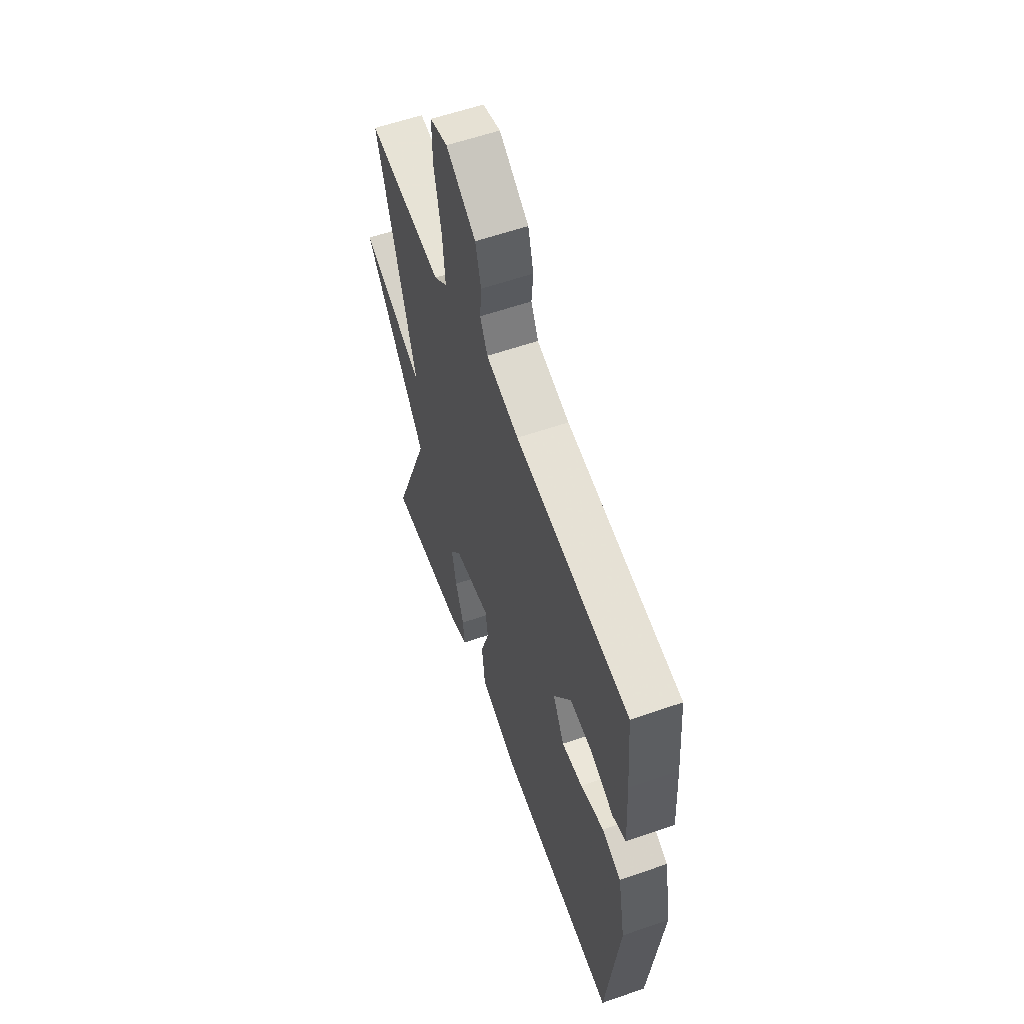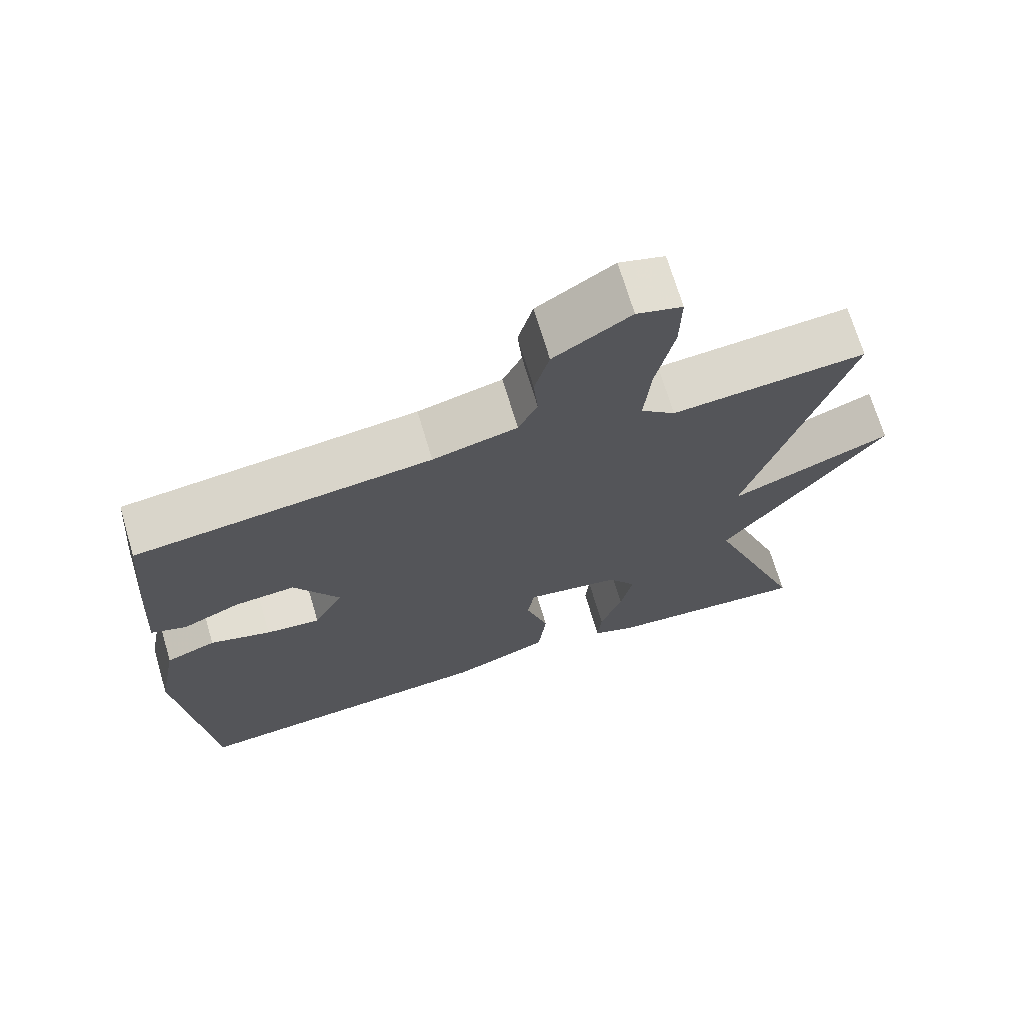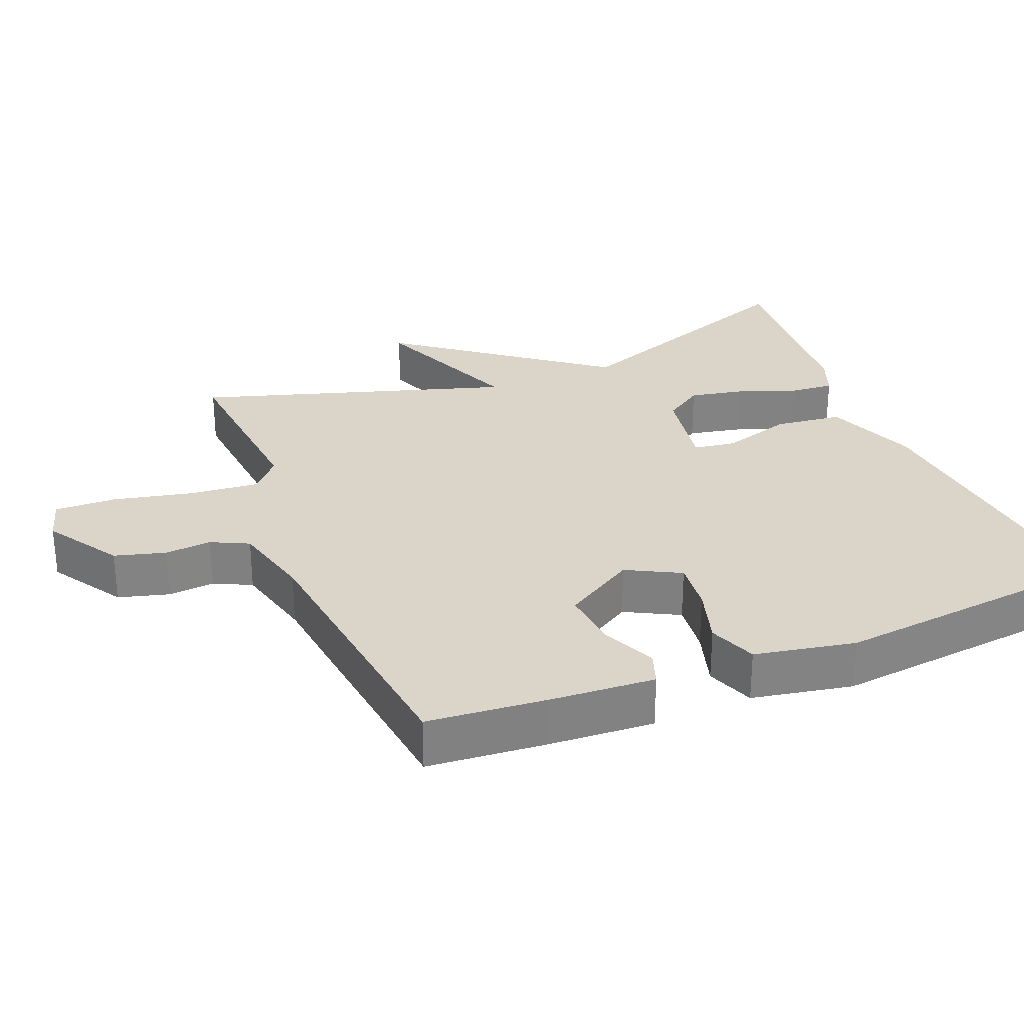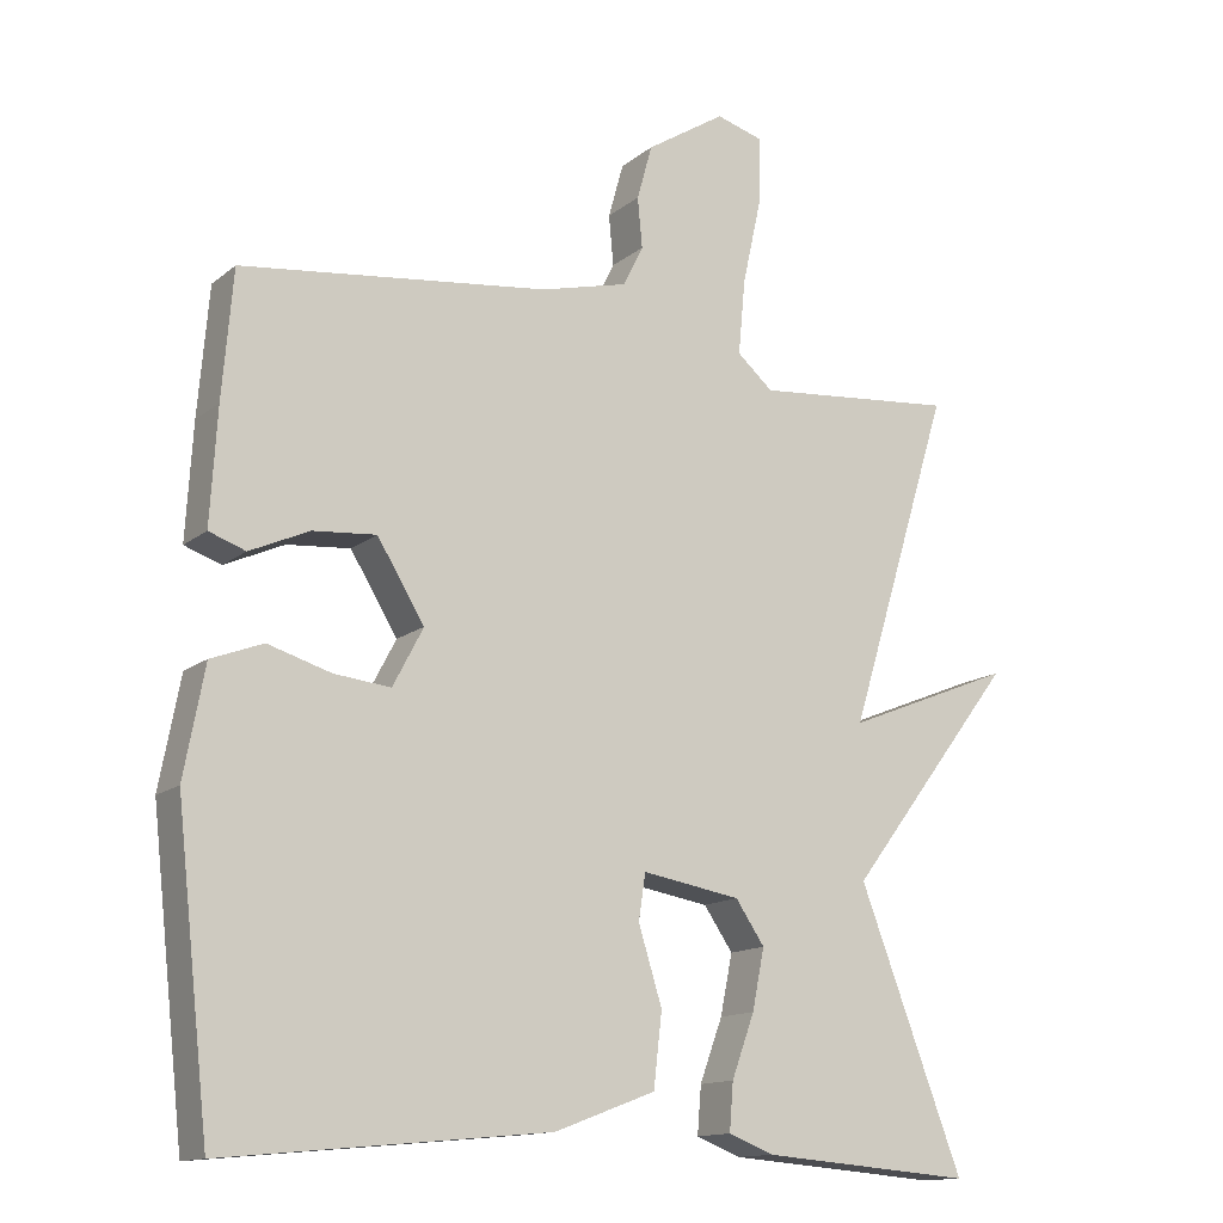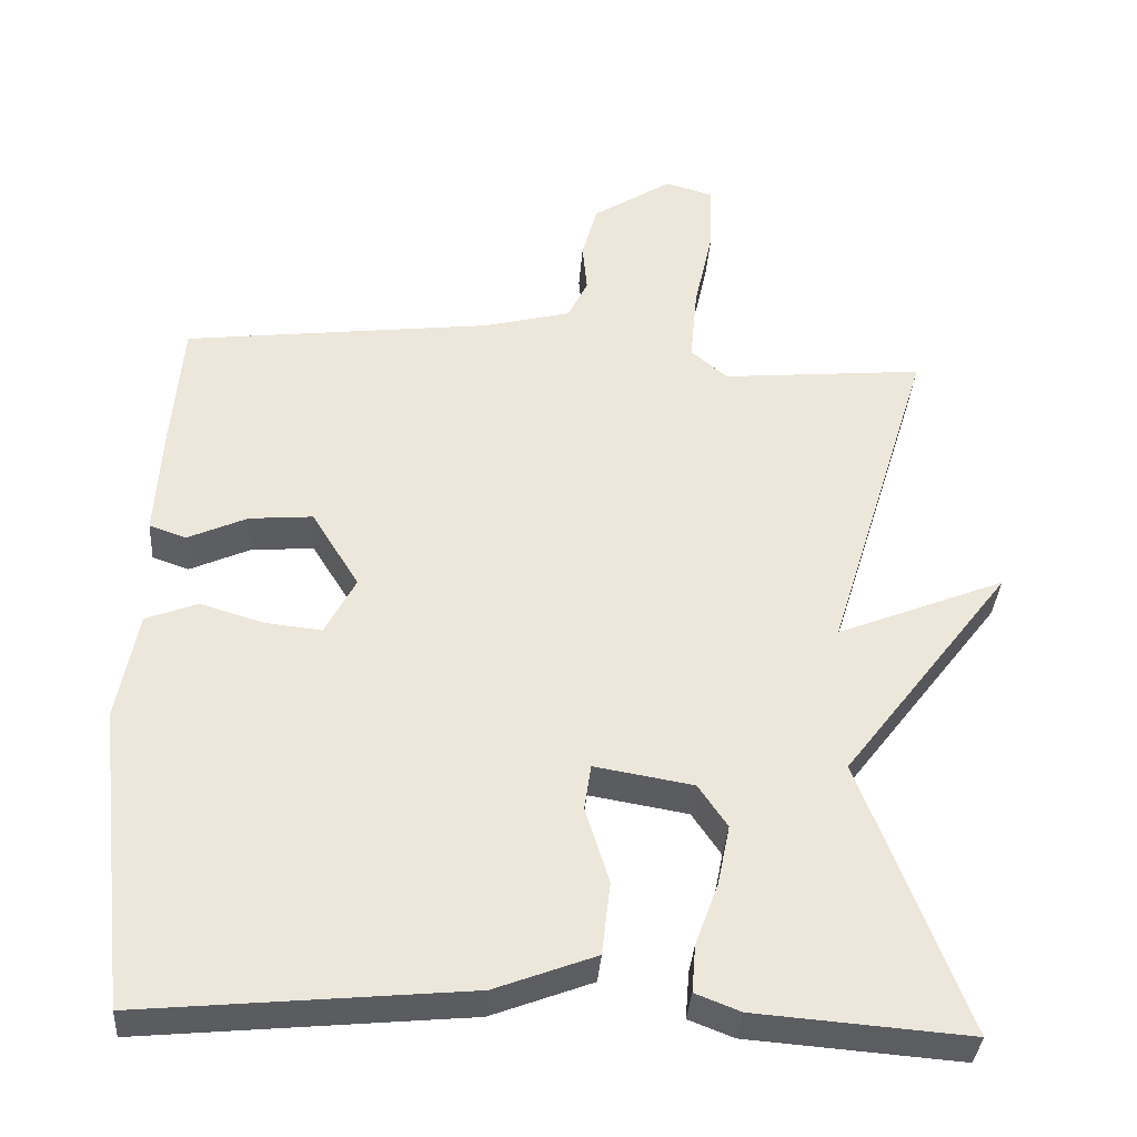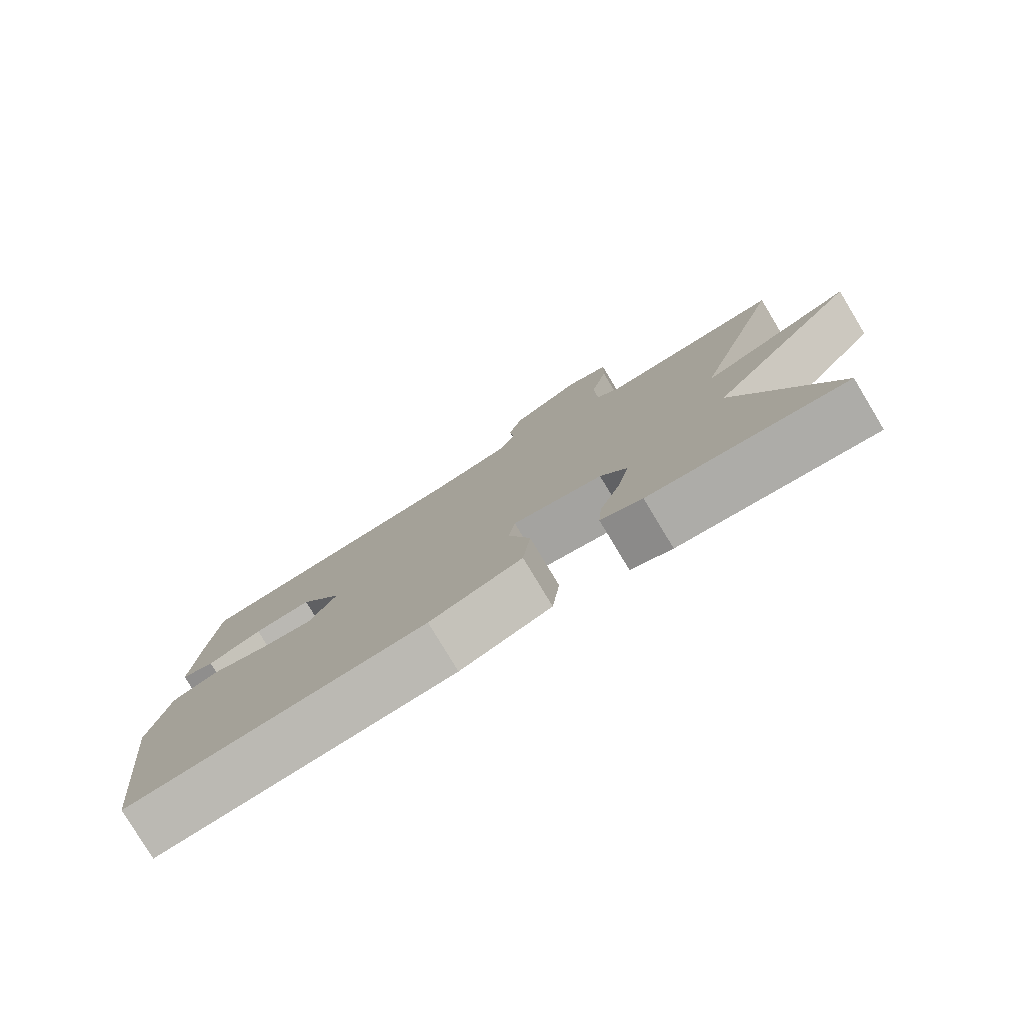
<metadata>
{"format":"obj","ext":"obj","renderer":"f3d","projection":"perspective","resolution":1024,"background":"white","views":[{"elev":58.4,"azim":70.2,"up":"+Z"},{"elev":70.0,"azim":163.5,"up":"+Z"},{"elev":29.3,"azim":68.0,"up":"+Y"},{"elev":-13.8,"azim":149.0,"up":"+Z"},{"elev":-35.5,"azim":176.0,"up":"+Z"},{"elev":-79.7,"azim":-148.9,"up":"+Z"}]}
</metadata>
<code>
v -0.5 0.07 -0.5
v -0.364 0.07 -0.141
v -0.585 0.07 0.148
v -0.364 0.07 0.059
v -0.5 0.07 0.5
v -0.235 0.07 0.476
v -0.188 0.07 0.517
v -0.197 0.07 0.615
v -0.222 0.07 0.729
v -0.224 0.07 0.816
v -0.162 0.07 0.834
v -0.058 0.07 0.768
v -0.038 0.07 0.696
v -0.044 0.07 0.63
v -0.018 0.07 0.577
v 0.097 0.07 0.548
v 0.5 0.07 0.5
v 0.514 0.07 0.333
v 0.523 0.07 0.183
v 0.475 0.07 0.166
v 0.397 0.07 0.201
v 0.314 0.07 0.208
v 0.252 0.07 0.107
v 0.292 0.07 0.031
v 0.366 0.07 0.039
v 0.449 0.07 0.064
v 0.517 0.07 0.038
v 0.544 0.07 -0.105
v 0.5 0.07 -0.5
v 0.075 0.07 -0.46
v -0.057 0.07 -0.41
v -0.068 0.07 -0.314
v -0.037 0.07 -0.214
v -0.046 0.07 -0.154
v -0.175 0.07 -0.176
v -0.213 0.07 -0.232
v -0.197 0.07 -0.311
v -0.167 0.07 -0.393
v -0.162 0.07 -0.455
v -0.221 0.07 -0.478
v -0.5 0 -0.5
v -0.364 0 -0.141
v -0.585 0 0.148
v -0.364 0 0.059
v -0.5 0 0.5
v -0.235 0 0.476
v -0.188 0 0.517
v -0.197 0 0.615
v -0.222 0 0.729
v -0.224 0 0.816
v -0.162 0 0.834
v -0.058 0 0.768
v -0.038 0 0.696
v -0.044 0 0.63
v -0.018 0 0.577
v 0.097 0 0.548
v 0.5 0 0.5
v 0.514 0 0.333
v 0.523 0 0.183
v 0.475 0 0.166
v 0.397 0 0.201
v 0.314 0 0.208
v 0.252 0 0.107
v 0.292 0 0.031
v 0.366 0 0.039
v 0.449 0 0.064
v 0.517 0 0.038
v 0.544 0 -0.105
v 0.5 0 -0.5
v 0.075 0 -0.46
v -0.057 0 -0.41
v -0.068 0 -0.314
v -0.037 0 -0.214
v -0.046 0 -0.154
v -0.175 0 -0.176
v -0.213 0 -0.232
v -0.197 0 -0.311
v -0.167 0 -0.393
v -0.162 0 -0.455
v -0.221 0 -0.478
f 40 1 2
f 39 40 2
f 38 39 2
f 37 38 2
f 2 3 4
f 37 2 4
f 36 37 4
f 4 5 6
f 36 4 6
f 35 36 6
f 34 35 6 7
f 31 32 33
f 30 31 33
f 29 30 33
f 28 29 33
f 27 28 33
f 26 27 33
f 25 26 33
f 24 25 33 34
f 34 7 8
f 24 34 8
f 23 24 8
f 19 20 21
f 18 19 21
f 17 18 21
f 16 17 21
f 15 16 21 22
f 12 13 14
f 11 12 14
f 10 11 14
f 9 10 14
f 8 9 14
f 8 14 15
f 8 15 22 23
f 42 41 80
f 42 80 79
f 42 79 78
f 42 78 77
f 44 43 42
f 44 42 77
f 44 77 76
f 46 45 44
f 46 44 76
f 46 76 75
f 47 46 75 74
f 73 72 71
f 73 71 70
f 73 70 69
f 73 69 68
f 73 68 67
f 73 67 66
f 73 66 65
f 74 73 65 64
f 48 47 74
f 48 74 64
f 48 64 63
f 61 60 59
f 61 59 58
f 61 58 57
f 61 57 56
f 62 61 56 55
f 54 53 52
f 54 52 51
f 54 51 50
f 54 50 49
f 54 49 48
f 55 54 48
f 63 62 55 48
f 1 41 42 2
f 2 42 43 3
f 3 43 44 4
f 4 44 45 5
f 5 45 46 6
f 6 46 47 7
f 7 47 48 8
f 8 48 49 9
f 9 49 50 10
f 10 50 51 11
f 11 51 52 12
f 12 52 53 13
f 13 53 54 14
f 14 54 55 15
f 15 55 56 16
f 16 56 57 17
f 17 57 58 18
f 18 58 59 19
f 19 59 60 20
f 20 60 61 21
f 21 61 62 22
f 22 62 63 23
f 23 63 64 24
f 24 64 65 25
f 25 65 66 26
f 26 66 67 27
f 27 67 68 28
f 28 68 69 29
f 29 69 70 30
f 30 70 71 31
f 31 71 72 32
f 32 72 73 33
f 33 73 74 34
f 34 74 75 35
f 35 75 76 36
f 36 76 77 37
f 37 77 78 38
f 38 78 79 39
f 39 79 80 40
f 40 80 41 1

</code>
